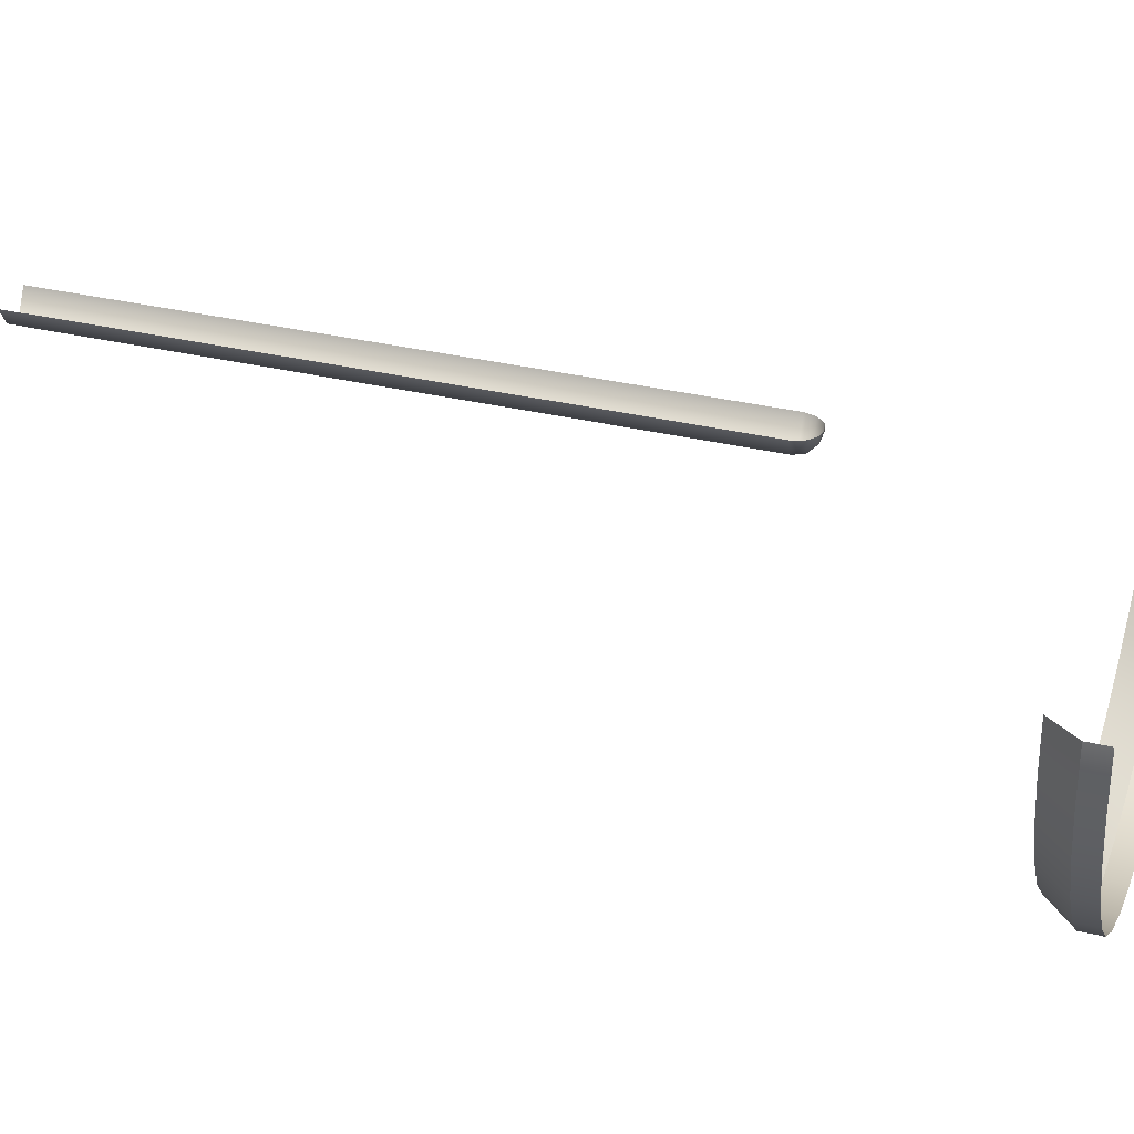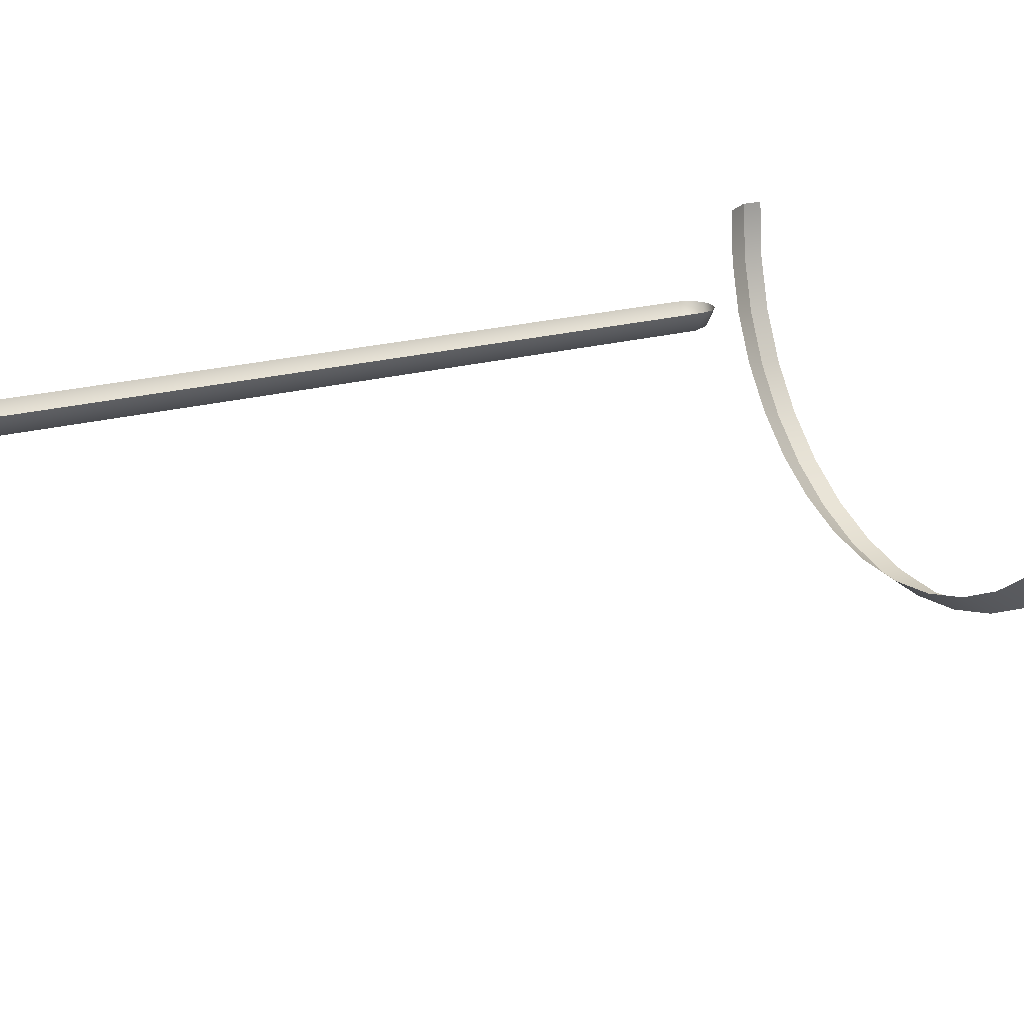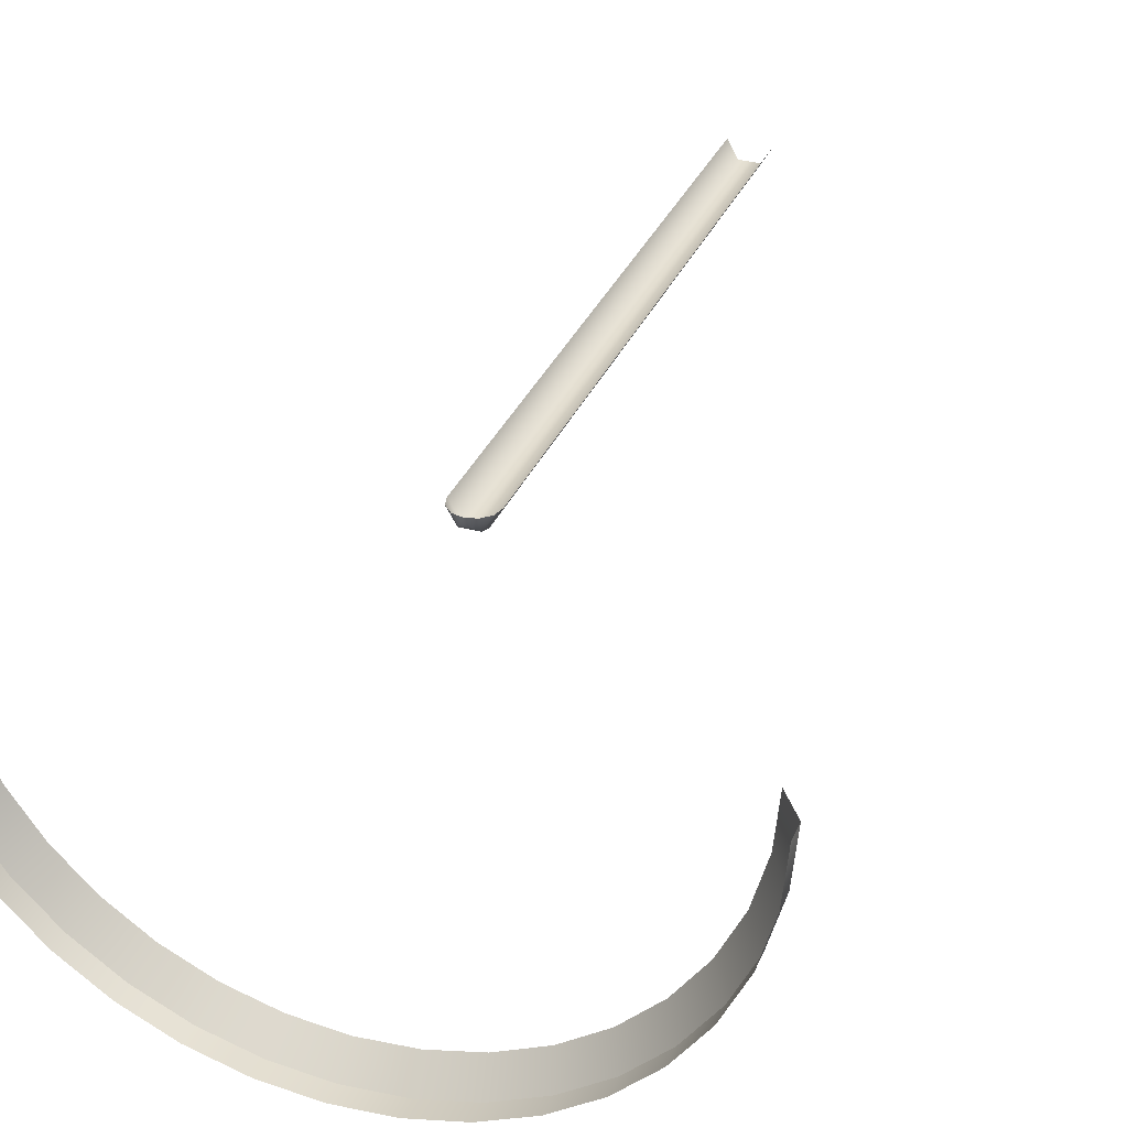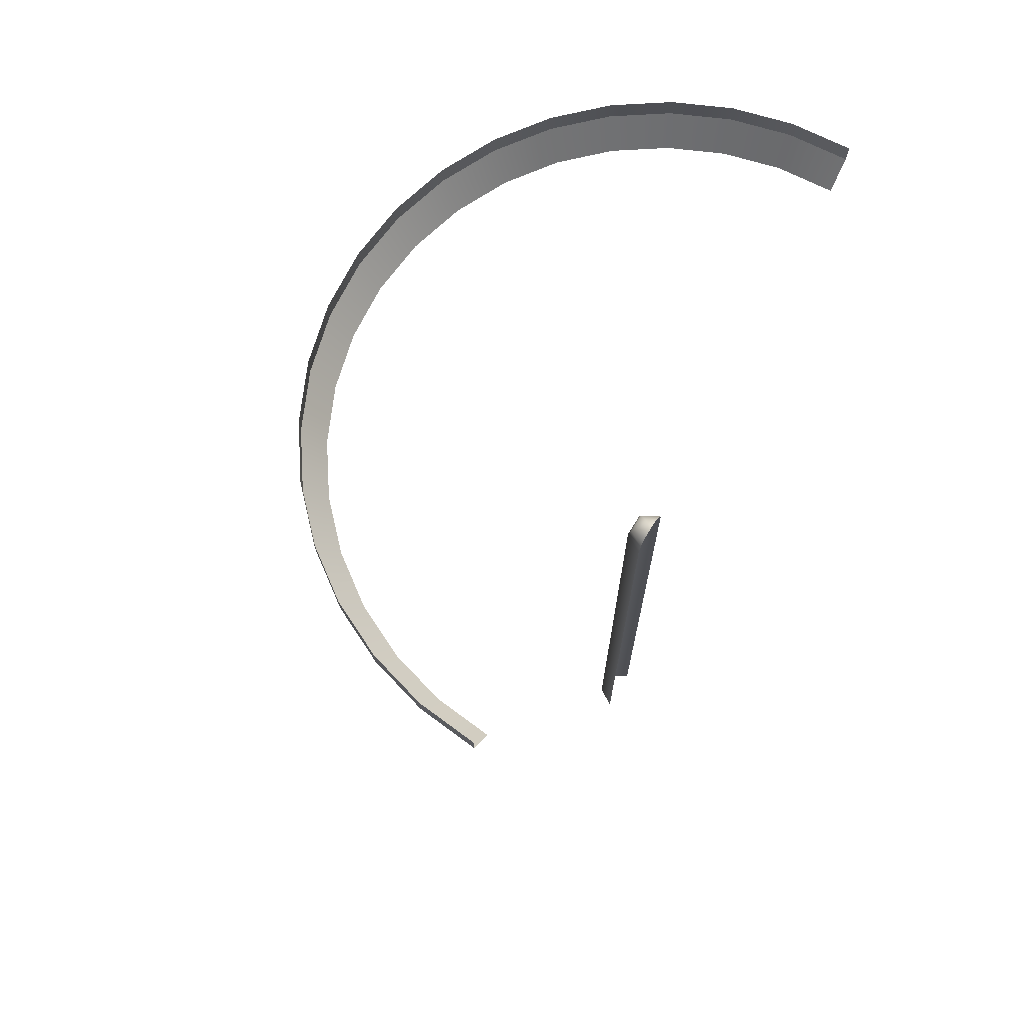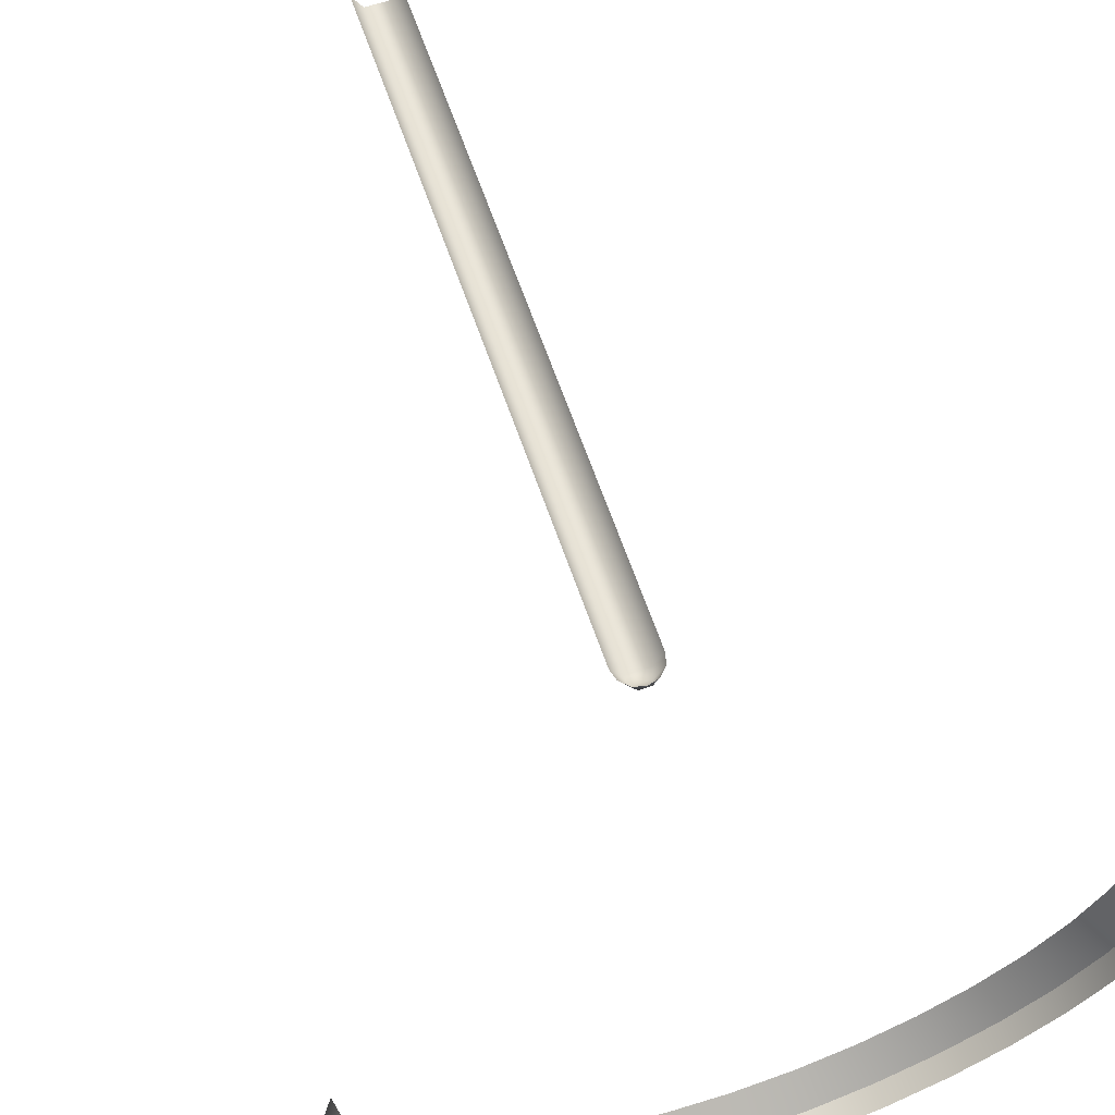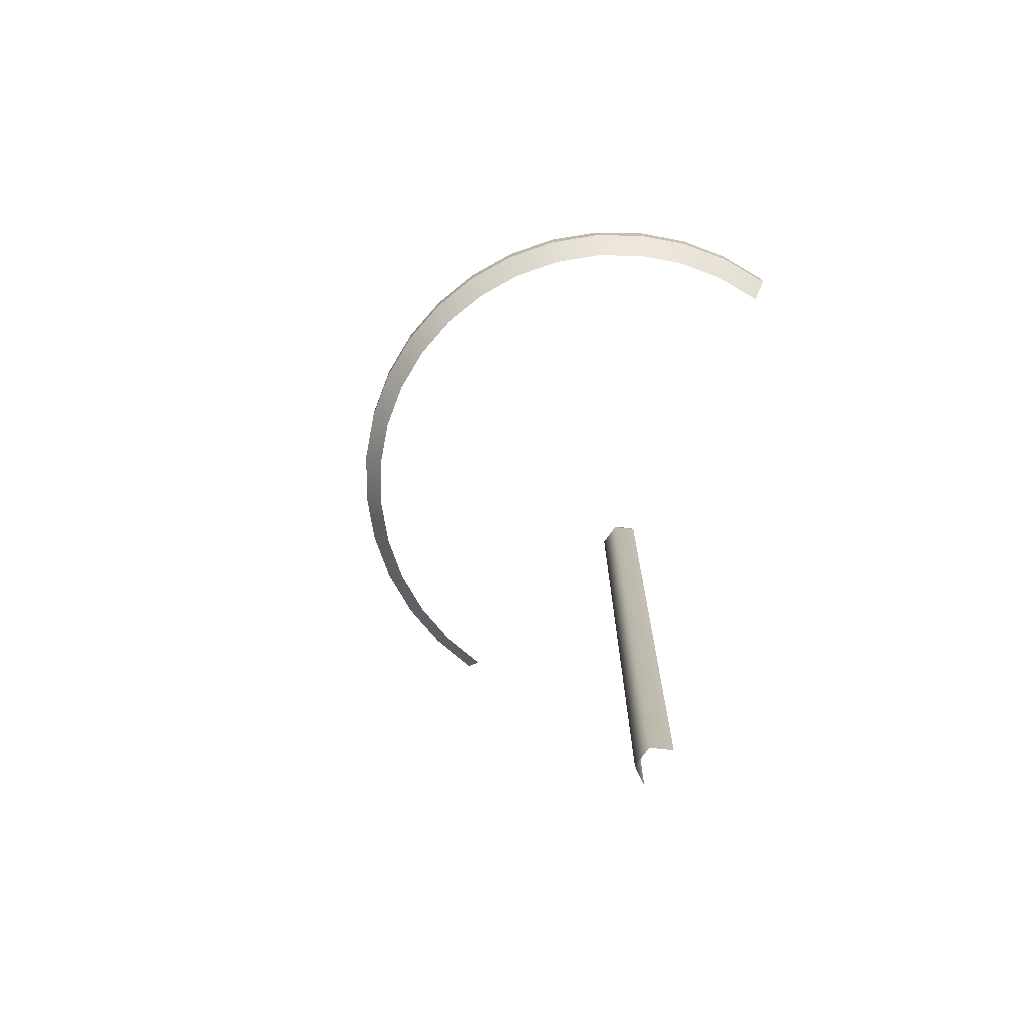
<metadata>
{"format":"obj","ext":"obj","renderer":"f3d","projection":"perspective","resolution":1024,"background":"white","views":[{"elev":33.1,"azim":108.4,"up":"+Z"},{"elev":19.4,"azim":61.4,"up":"+Z"},{"elev":33.1,"azim":-159.3,"up":"+Z"},{"elev":71.3,"azim":-58.4,"up":"+Y"},{"elev":62.1,"azim":161.3,"up":"+Z"},{"elev":-72.8,"azim":-125.7,"up":"+Y"}]}
</metadata>
<code>
g breadPOUFarStationGeo
v -3.6e-05 6.446 -2.213
v -3.6e-05 6.306 -2.213
v 0.3842 6.306 -2.179
v 0.3842 6.446 -2.179
v 0.7567 6.306 -2.079
v 0.7567 6.446 -2.079
v 1.106 6.306 -1.916
v 1.106 6.446 -1.916
v 1.422 6.306 -1.695
v 1.422 6.446 -1.695
v 1.695 6.306 -1.422
v 1.695 6.446 -1.422
v 1.916 6.306 -1.106
v 1.916 6.446 -1.106
v 2.079 6.306 -0.7567
v 2.079 6.446 -0.7567
v 2.179 6.306 -0.3842
v 2.179 6.446 -0.3842
v 2.213 6.306 3.6e-05
v 2.213 6.446 3.6e-05
v -0.3842 6.446 -2.179
v -3.6e-05 6.306 -2.213
v -3.6e-05 6.446 -2.213
v -0.3842 6.306 -2.179
v -0.7567 6.446 -2.079
v -0.7567 6.306 -2.079
v -1.106 6.446 -1.916
v -1.106 6.306 -1.916
v -1.422 6.446 -1.695
v -1.422 6.306 -1.695
v -1.695 6.446 -1.422
v -1.695 6.306 -1.422
v -1.916 6.446 -1.106
v -1.916 6.306 -1.106
v -2.079 6.446 -0.7567
v -2.079 6.306 -0.7567
v -2.179 6.446 -0.3842
v -2.179 6.306 -0.3842
v -2.212 6.446 3.6e-05
v -2.212 6.306 3.6e-05
v -3.6e-05 6.306 -2.213
v -3.6e-05 6.111 -2.072
v 0.3597 6.111 -2.04
v 0.3842 6.306 -2.179
v 0.7086 6.111 -1.947
v 0.7567 6.306 -2.079
v 1.036 6.111 -1.794
v 1.106 6.306 -1.916
v 1.332 6.111 -1.587
v 1.422 6.306 -1.695
v 1.587 6.111 -1.332
v 1.695 6.306 -1.422
v 1.794 6.111 -1.036
v 1.916 6.306 -1.106
v 1.947 6.111 -0.7086
v 2.079 6.306 -0.7567
v 2.04 6.111 -0.3597
v 2.179 6.306 -0.3842
v 2.072 6.111 3.6e-05
v 2.213 6.306 3.6e-05
v -0.3842 6.306 -2.179
v -3.6e-05 6.111 -2.072
v -3.6e-05 6.306 -2.213
v -0.3598 6.111 -2.04
v -0.7567 6.306 -2.079
v -0.7086 6.111 -1.947
v -1.106 6.306 -1.916
v -1.036 6.111 -1.794
v -1.422 6.306 -1.695
v -1.332 6.111 -1.587
v -1.695 6.306 -1.422
v -1.587 6.111 -1.332
v -1.916 6.306 -1.106
v -1.794 6.111 -1.036
v -2.079 6.306 -0.7567
v -1.947 6.111 -0.7086
v -2.179 6.306 -0.3842
v -2.04 6.111 -0.3597
v -2.212 6.306 3.6e-05
v -2.072 6.111 3.6e-05
v -0.1485 4.462 3.6e-05
v -0.1485 0.02368 3.6e-05
v -0.07429 0.02368 -0.1286
v -0.07429 4.462 -0.1286
v -0.1286 4.536 3.6e-05
v 0.07421 0.02368 -0.1286
v -0.06425 4.536 -0.1113
v -0.07429 4.59 3.6e-05
v 0.07421 4.462 -0.1286
v 0.1485 0.02368 3.6e-05
v 0.1485 4.462 3.6e-05
v 0.06431 4.536 -0.1113
v 0.1286 4.536 3.6e-05
v -0.03716 4.59 -0.06431
v -3.6e-05 4.61 3.6e-05
v 0.03709 4.59 -0.06431
v 0.07421 4.59 3.6e-05
g breadPOUFarStationGeo_0
f 3 2 1
f 4 3 1
f 5 3 4
f 6 5 4
f 7 5 6
f 8 7 6
f 9 7 8
f 10 9 8
f 11 9 10
f 12 11 10
f 13 11 12
f 14 13 12
f 15 13 14
f 16 15 14
f 17 15 16
f 18 17 16
f 19 17 18
f 20 19 18
f 23 22 21
f 22 24 21
f 21 24 25
f 24 26 25
f 25 26 27
f 26 28 27
f 27 28 29
f 28 30 29
f 29 30 31
f 30 32 31
f 31 32 33
f 32 34 33
f 33 34 35
f 34 36 35
f 35 36 37
f 36 38 37
f 37 38 39
f 38 40 39
f 43 42 41
f 44 43 41
f 45 43 44
f 46 45 44
f 47 45 46
f 48 47 46
f 49 47 48
f 50 49 48
f 51 49 50
f 52 51 50
f 53 51 52
f 54 53 52
f 55 53 54
f 56 55 54
f 57 55 56
f 58 57 56
f 59 57 58
f 60 59 58
f 63 62 61
f 62 64 61
f 61 64 65
f 64 66 65
f 65 66 67
f 66 68 67
f 67 68 69
f 68 70 69
f 69 70 71
f 70 72 71
f 71 72 73
f 72 74 73
f 73 74 75
f 74 76 75
f 75 76 77
f 76 78 77
f 77 78 79
f 78 80 79
f 83 82 81
f 84 83 81
f 81 85 84
f 86 83 84
f 85 87 84
f 85 88 87
f 89 86 84
f 84 87 89
f 90 86 89
f 91 90 89
f 89 92 91
f 87 92 89
f 92 93 91
f 88 94 87
f 87 94 92
f 88 95 94
f 92 96 93
f 94 96 92
f 94 95 96
f 96 97 93
f 96 95 97

</code>
